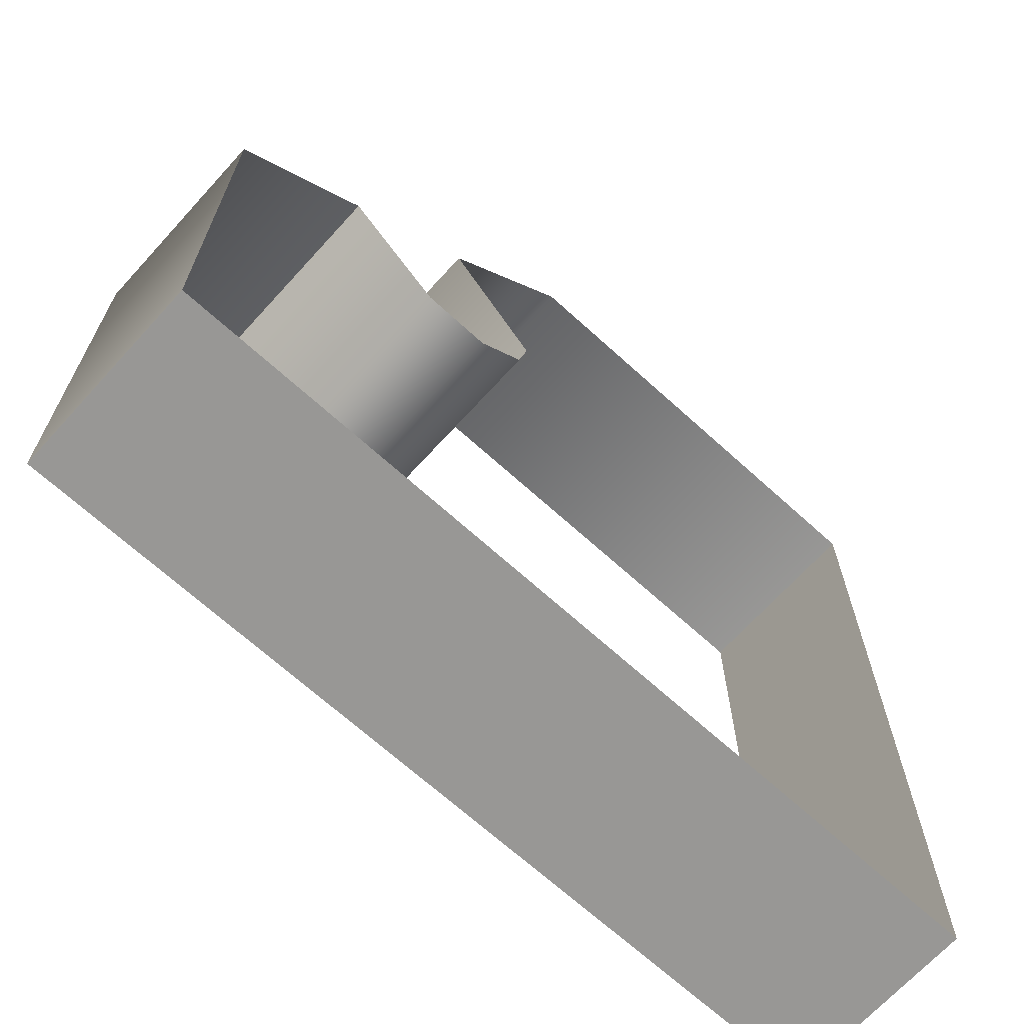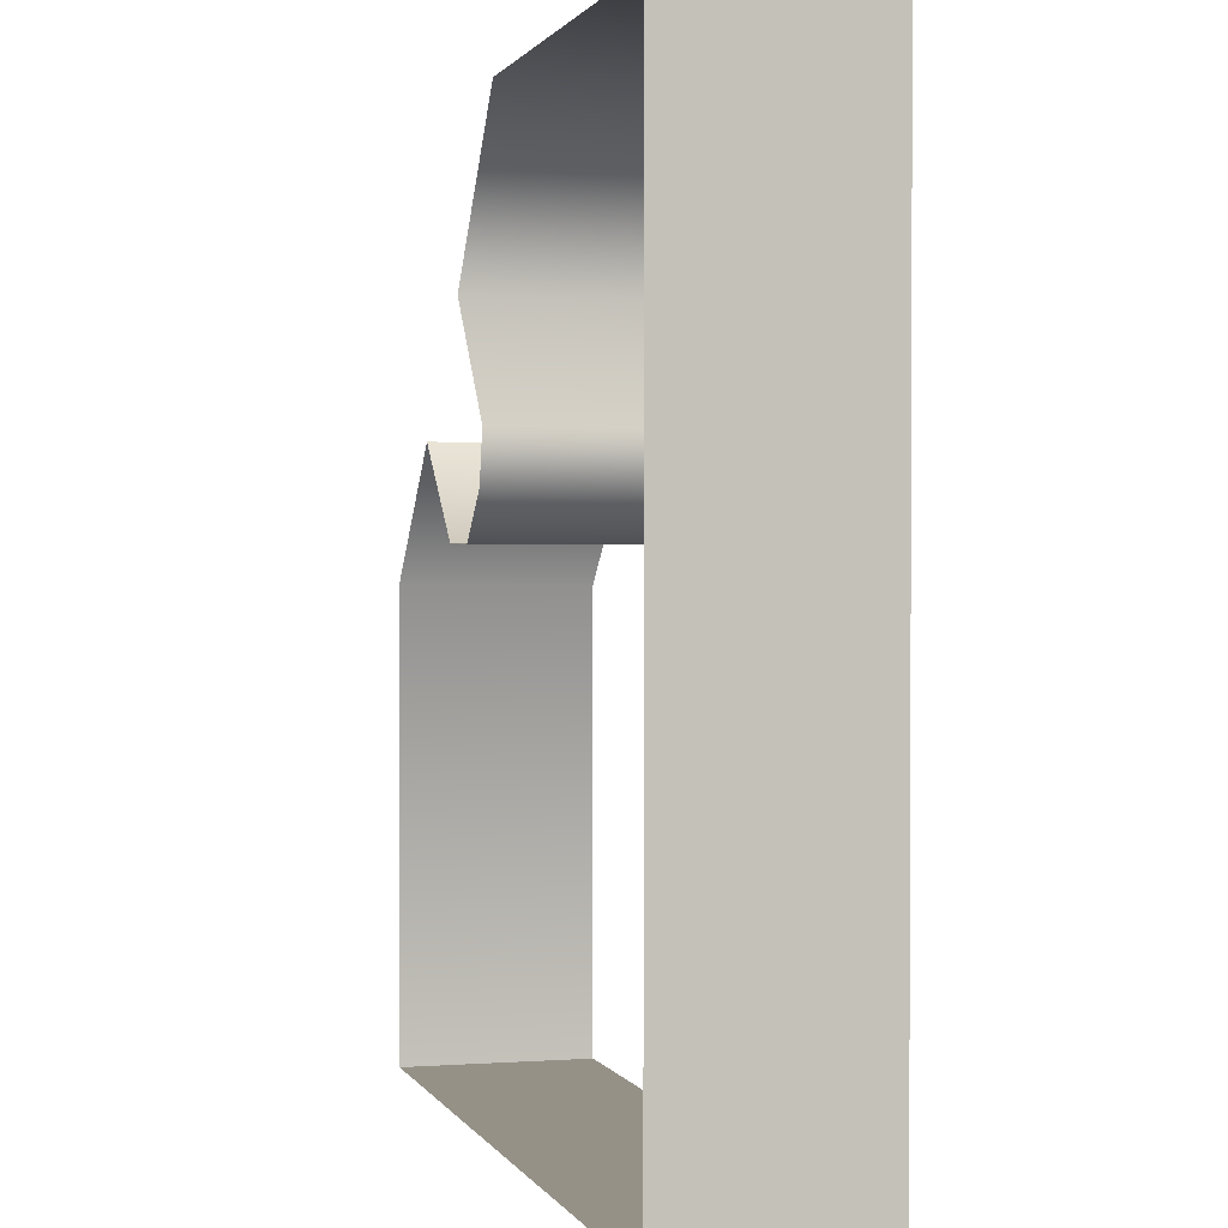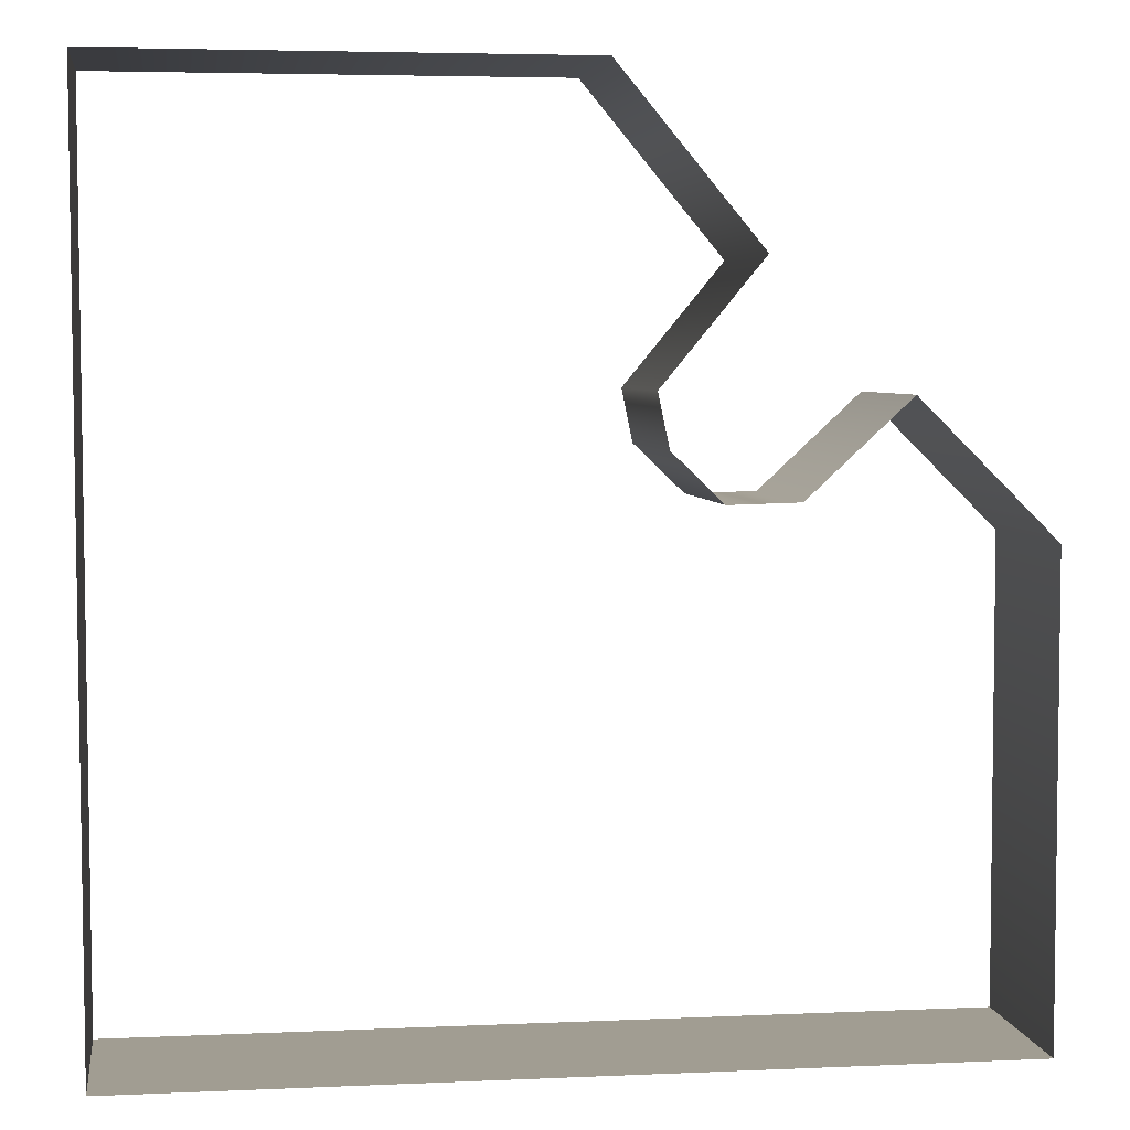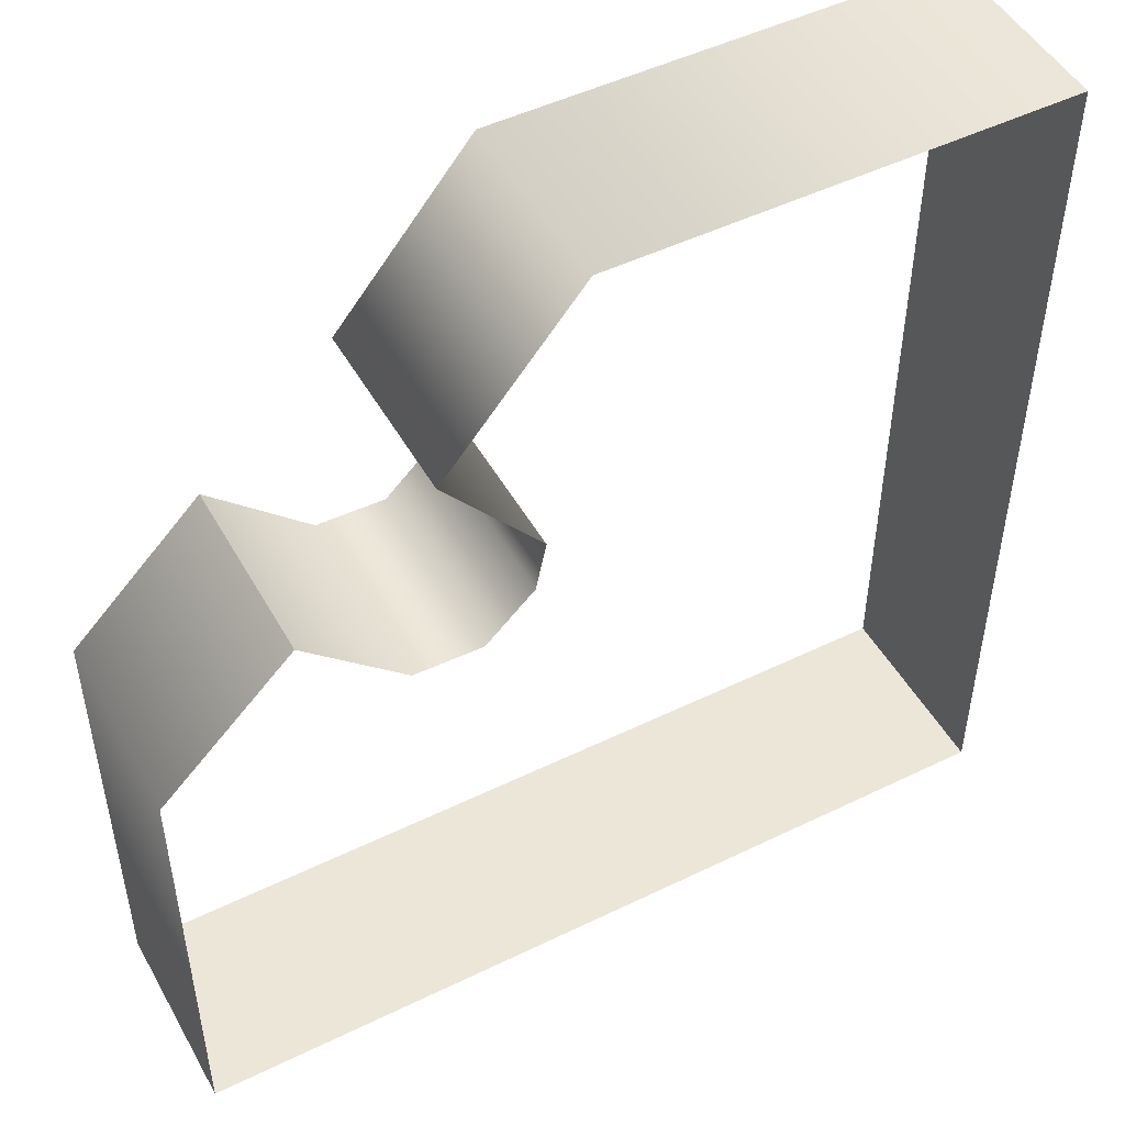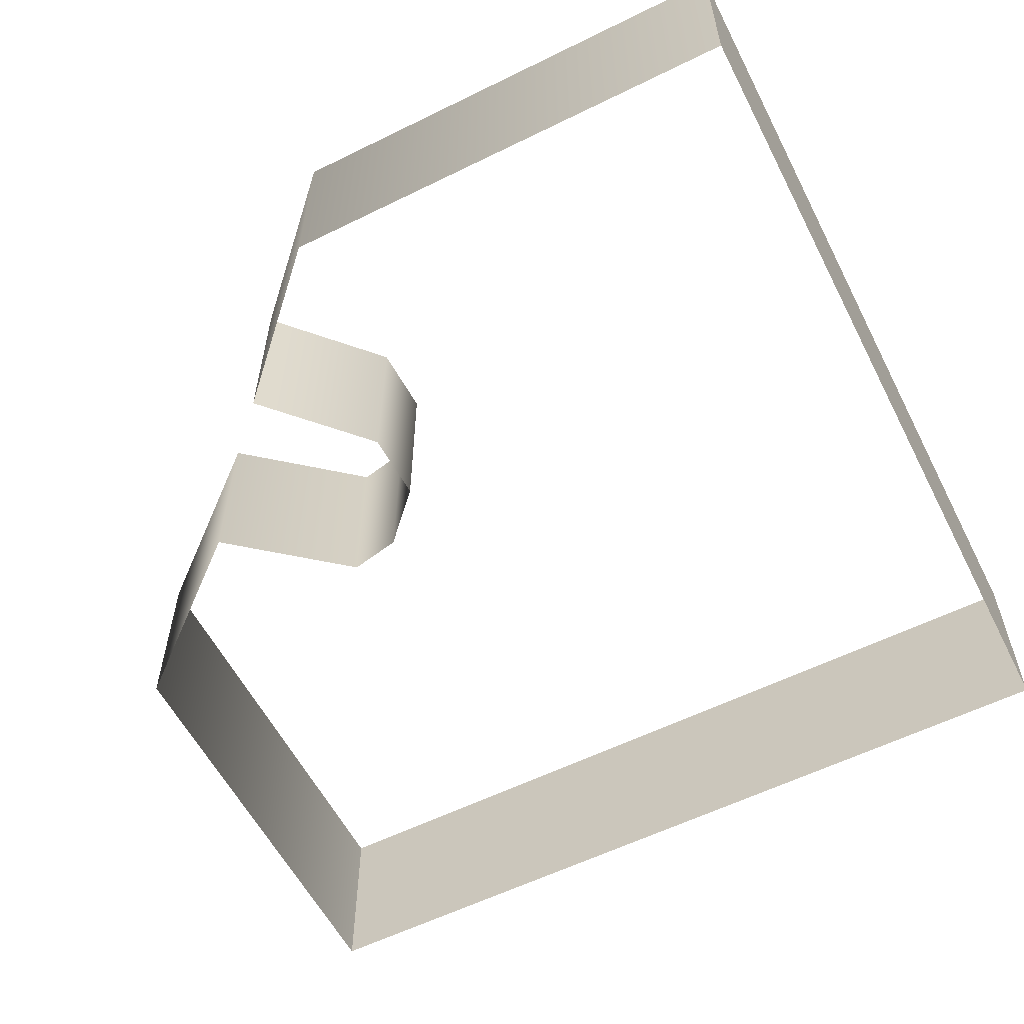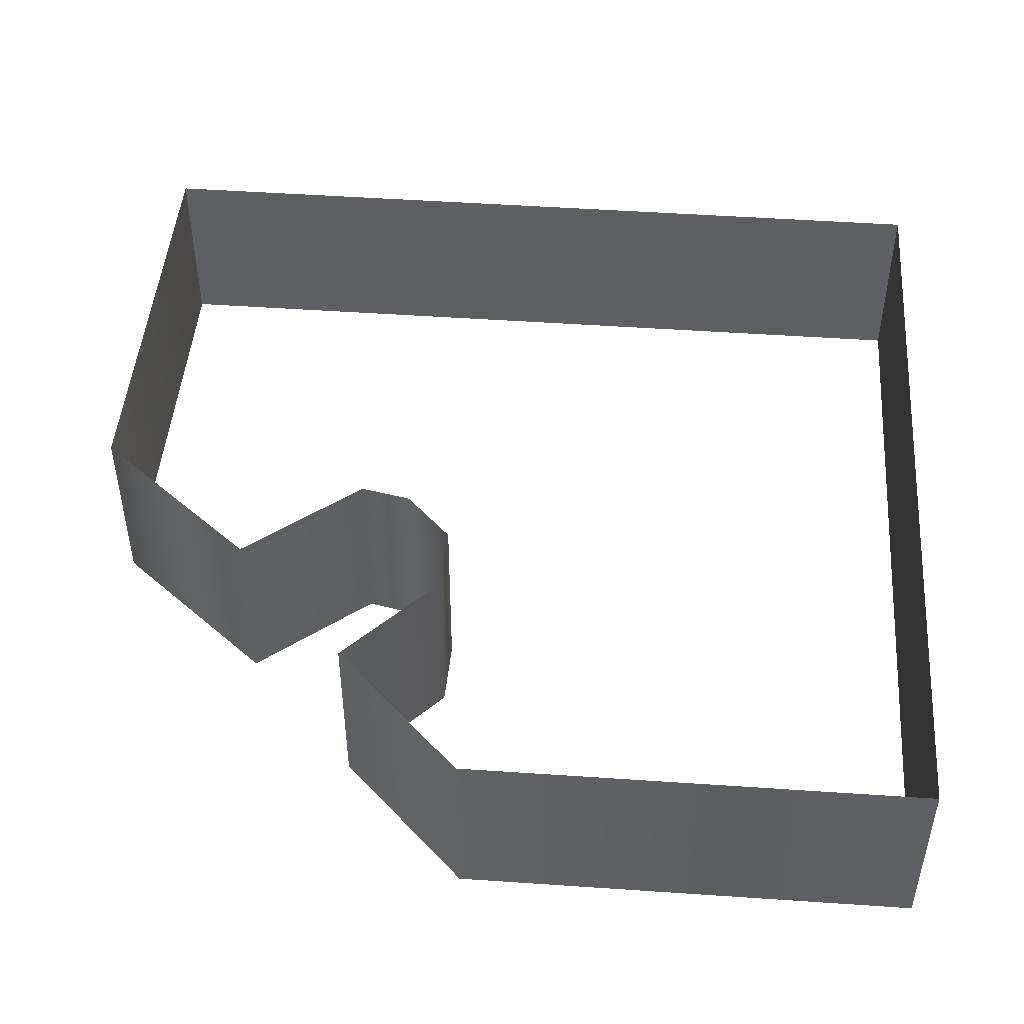
<metadata>
{"format":"obj","ext":"obj","renderer":"f3d","projection":"perspective","resolution":1024,"background":"white","views":[{"elev":-68.2,"azim":137.7,"up":"+Z"},{"elev":0.9,"azim":-105.3,"up":"+Z"},{"elev":4.6,"azim":-8.2,"up":"+Z"},{"elev":49.1,"azim":151.6,"up":"+Z"},{"elev":-58.0,"azim":117.0,"up":"+Y"},{"elev":47.2,"azim":94.4,"up":"+Y"}]}
</metadata>
<code>
g LT_Line010
v 2098 -119.6 -2161
v 2098 -841.1 -2161
v 2098 -841.1 -423
v 2098 -119.6 -423
v -1113 -119.6 -2161
v -1113 -841.1 -2161
v 2098 -841.1 -2161
v 2098 -119.6 -2161
v -1124 -119.6 1156
v -1124 -841.1 1156
v -1113 -841.1 -2161
v -1113 -119.6 -2161
v 585.4 -119.6 1156
v 585.4 -841.1 1156
v -1124 -841.1 1156
v -1124 -119.6 1156
v 1103 -119.6 530.7
v 1103 -841.1 530.7
v 585.4 -841.1 1156
v 585.4 -119.6 1156
v 738 -119.6 87.81
v 738 -841.1 87.81
v 1103 -841.1 530.7
v 1103 -119.6 530.7
v 778.1 -119.6 -105.4
v 778.1 -841.1 -105.4
v 738 -841.1 87.81
v 738 -119.6 87.81
v 963.7 -119.6 -284.1
v 963.7 -841.1 -284.1
v 778.1 -841.1 -105.4
v 778.1 -119.6 -105.4
v 1222 -119.6 -277.1
v 1222 -841.1 -277.1
v 963.7 -841.1 -284.1
v 963.7 -119.6 -284.1
v 1599 -119.6 72.89
v 1599 -841.1 72.89
v 1222 -841.1 -277.1
v 1222 -119.6 -277.1
v 2098 -119.6 -423
v 2098 -841.1 -423
v 1599 -841.1 72.89
v 1599 -119.6 72.89
f 3 1 2
f 1 3 4
f 7 5 6
f 5 7 8
f 11 9 10
f 9 11 12
f 15 13 14
f 13 15 16
f 19 17 18
f 17 19 20
f 23 21 22
f 21 23 24
f 27 25 26
f 25 27 28
f 31 29 30
f 29 31 32
f 35 33 34
f 33 35 36
f 39 37 38
f 37 39 40
f 43 41 42
f 41 43 44

</code>
